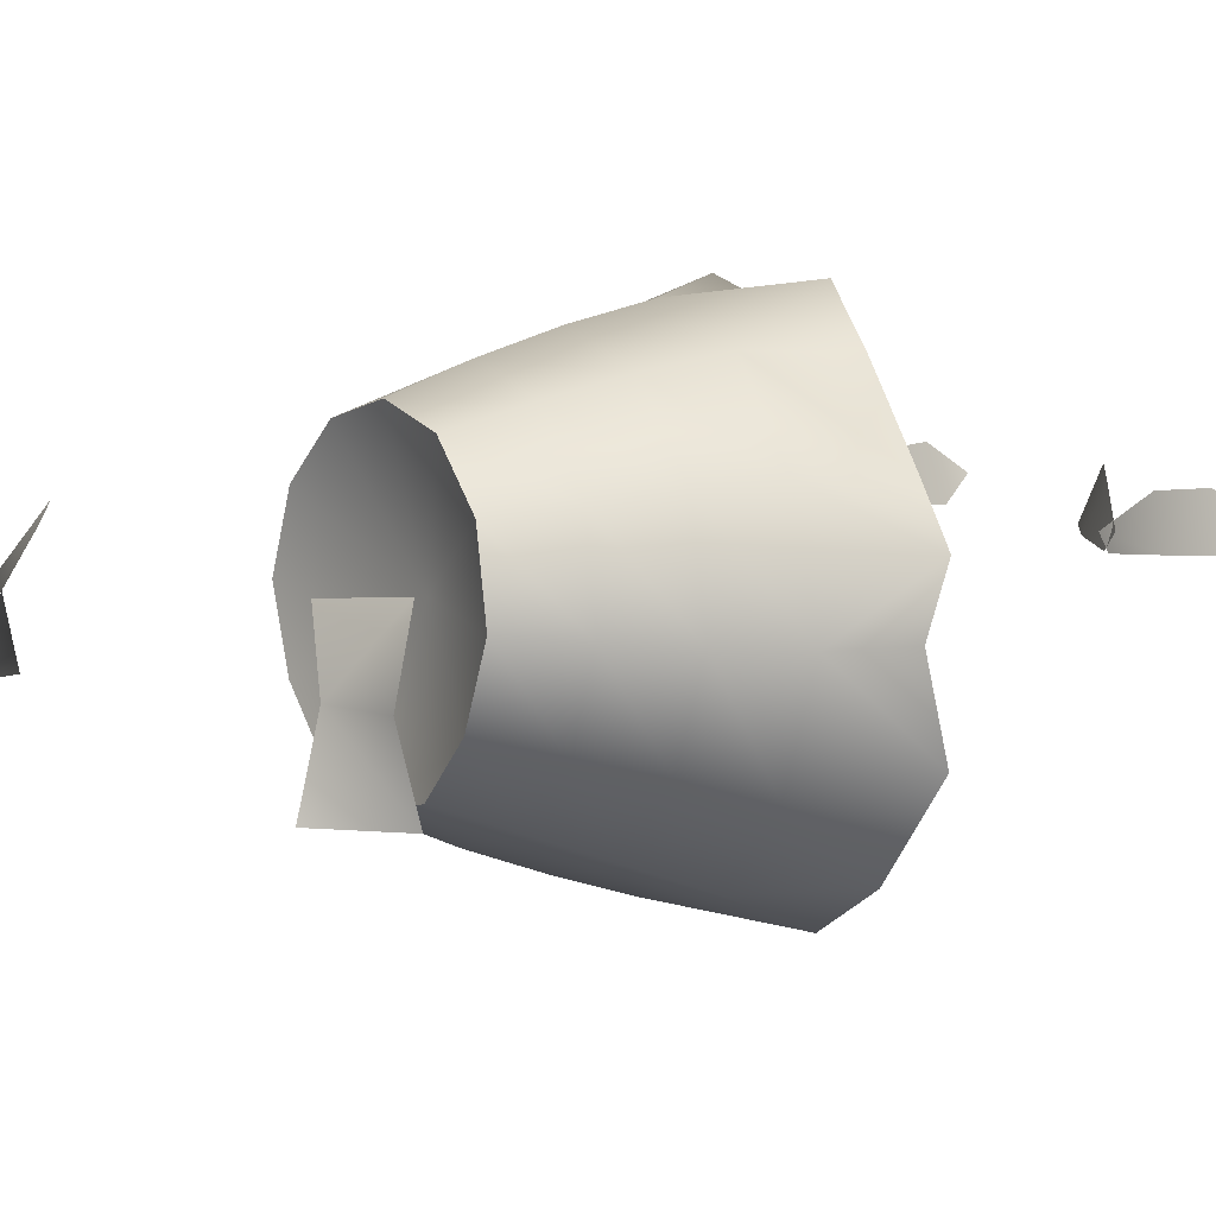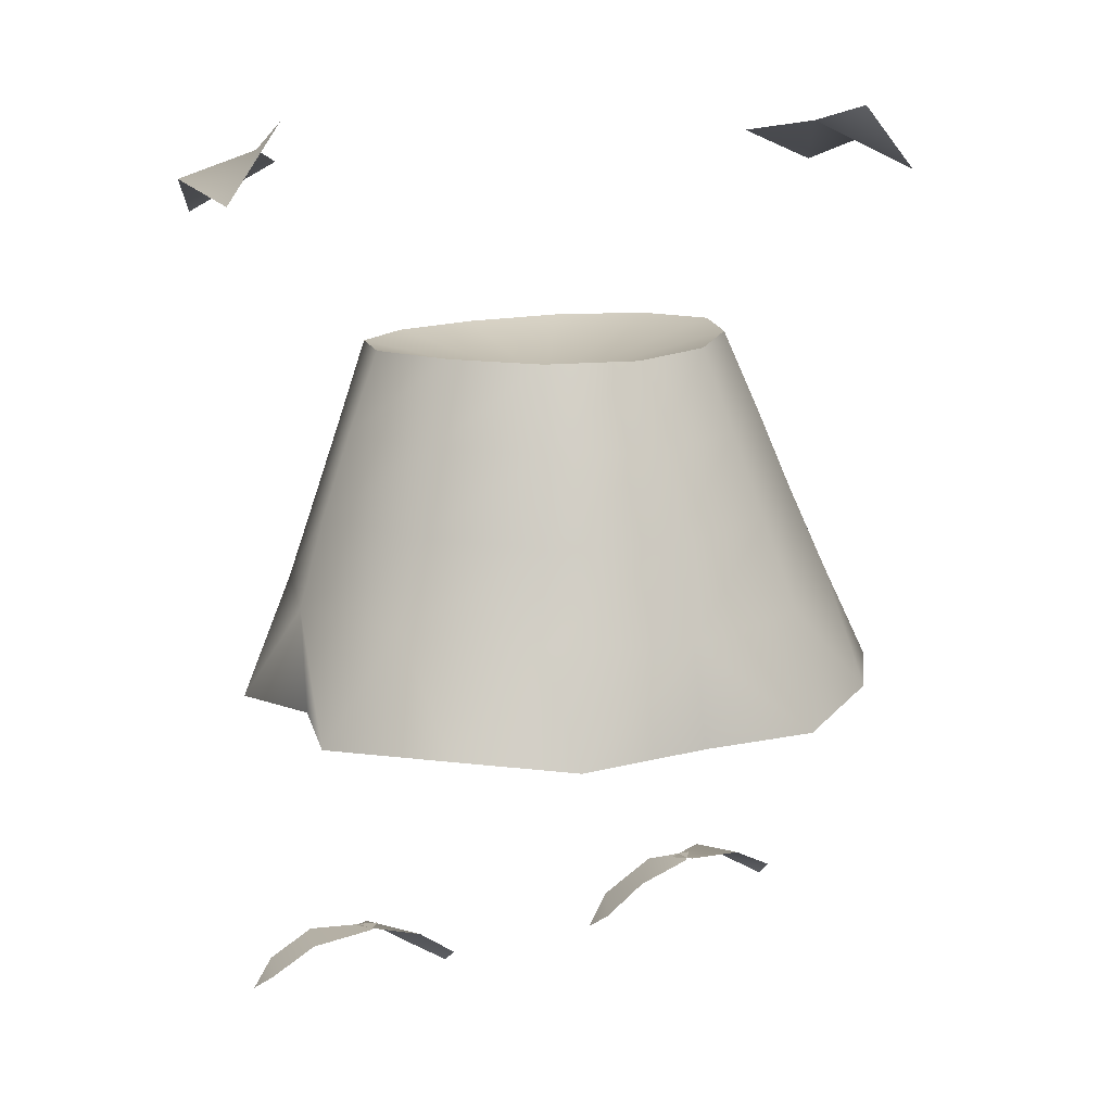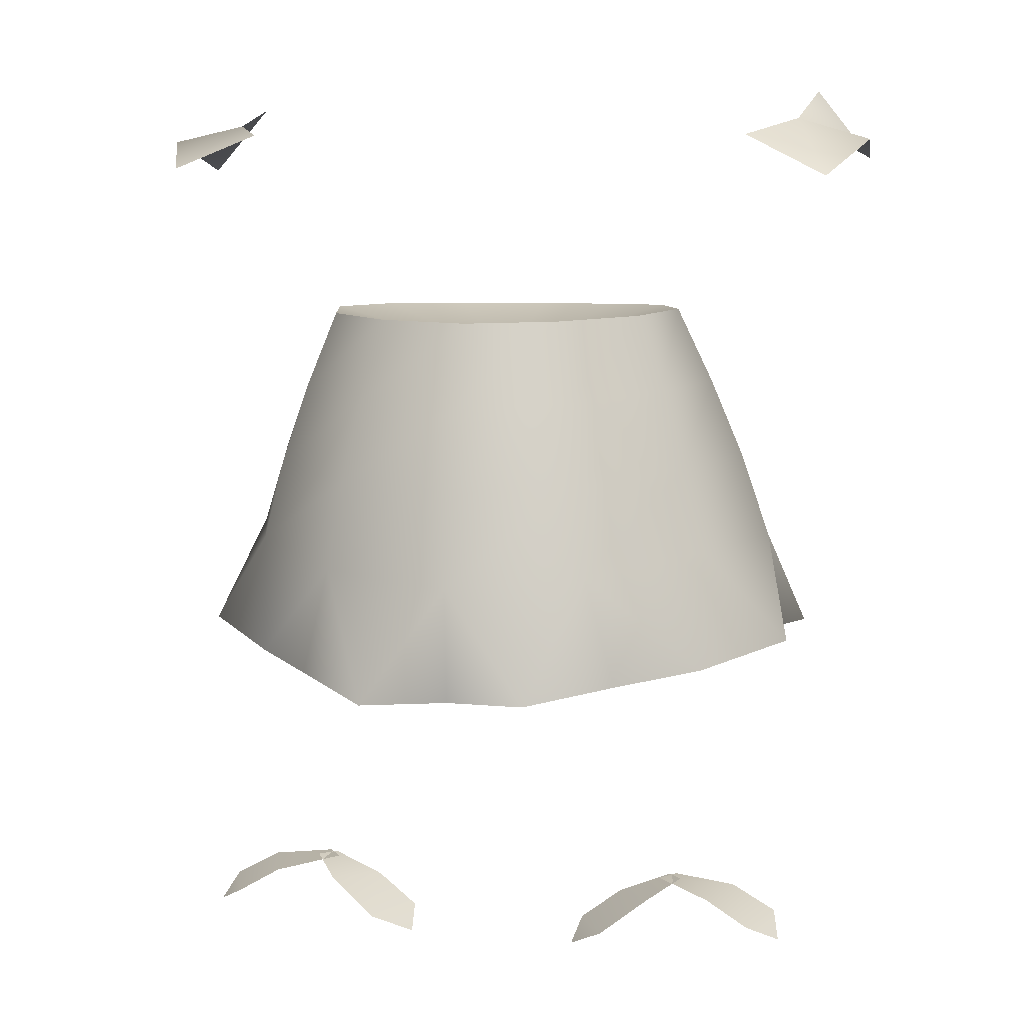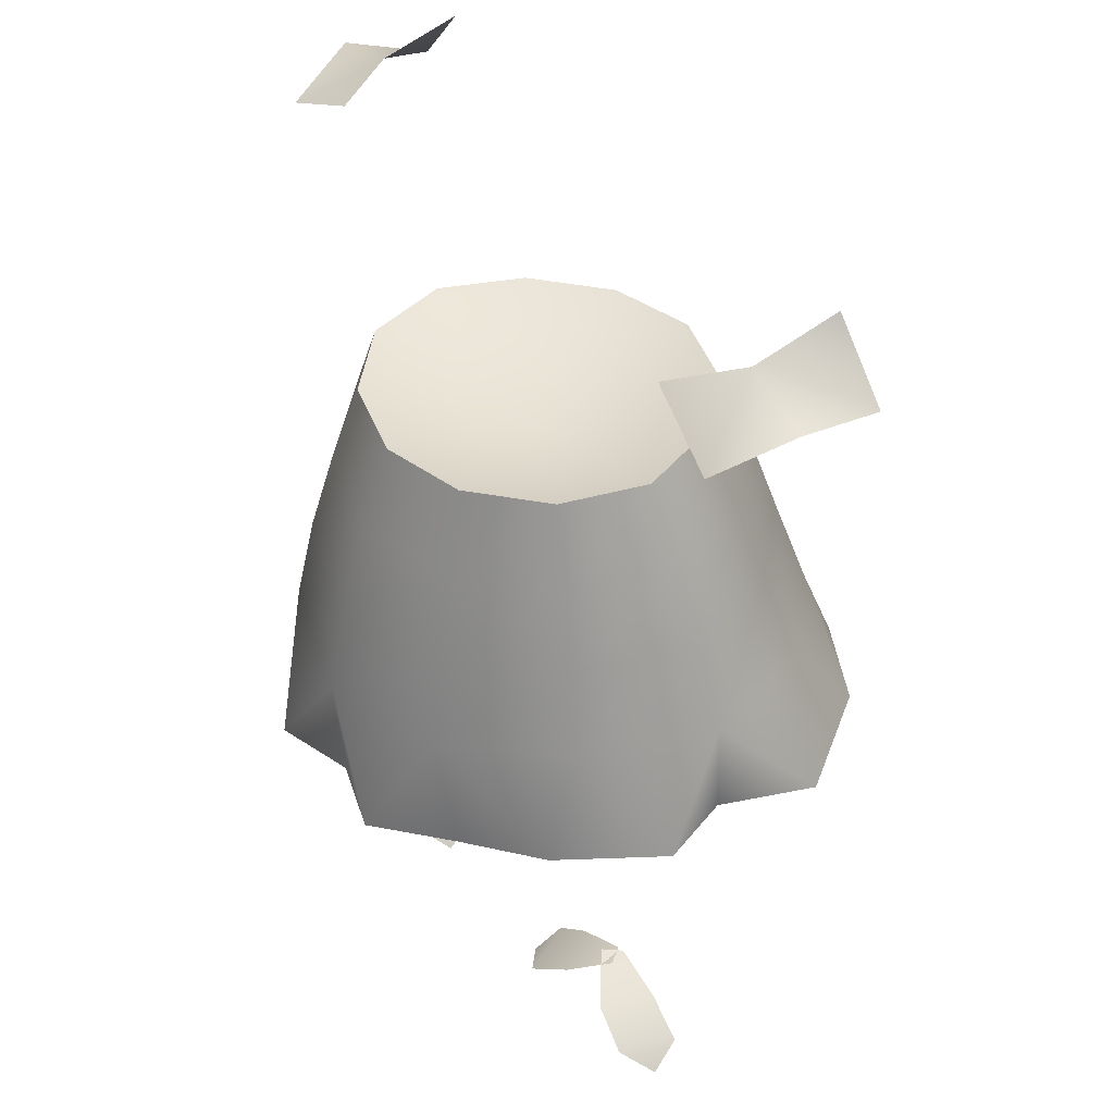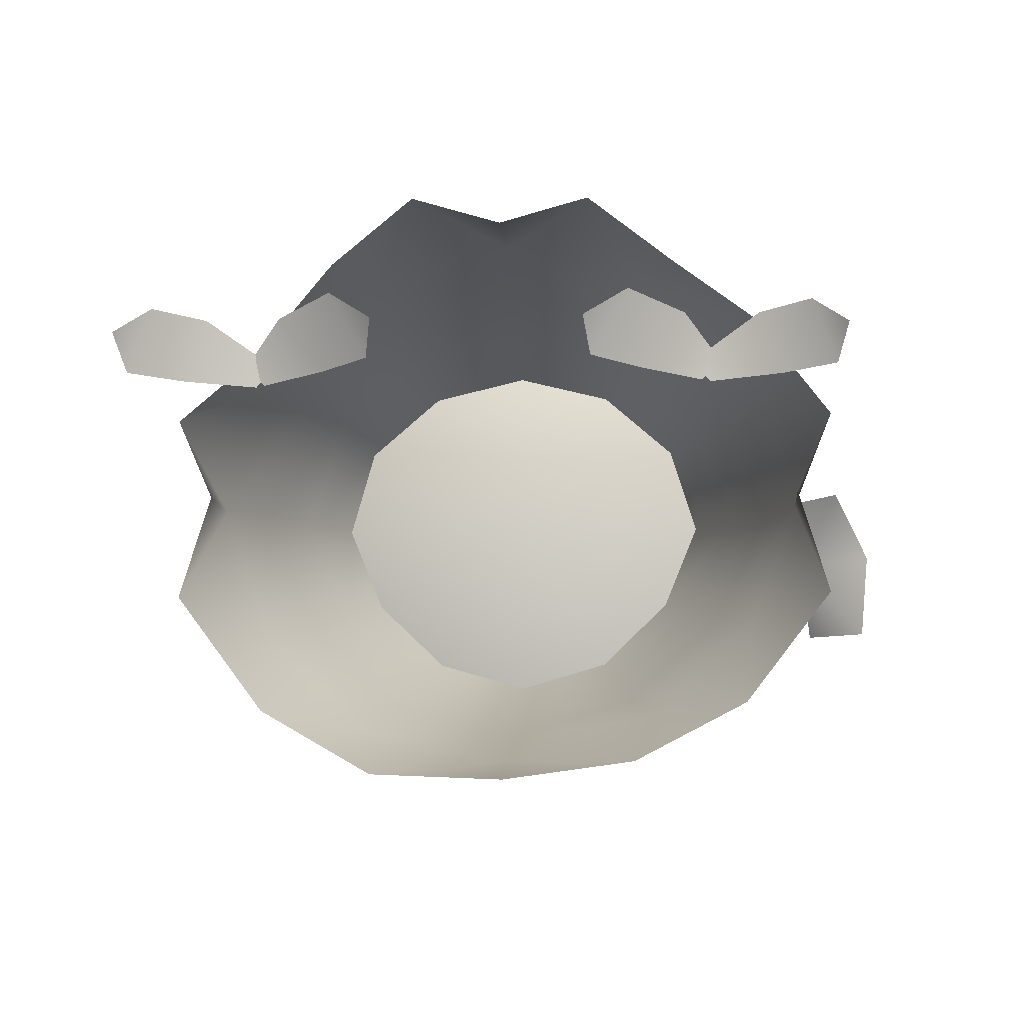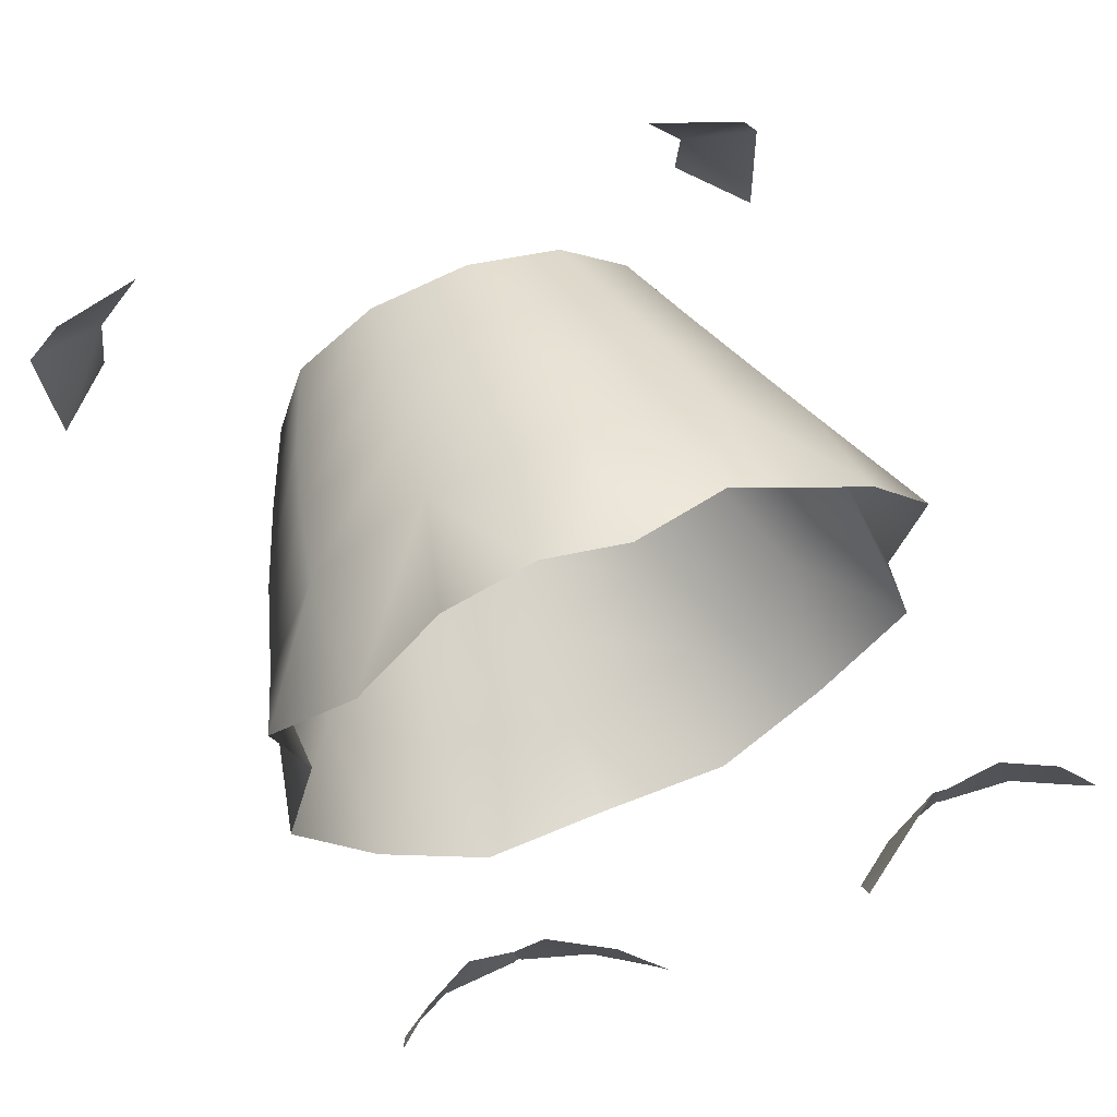
<metadata>
{"format":"obj","ext":"obj","renderer":"f3d","projection":"perspective","resolution":1024,"background":"white","views":[{"elev":8.2,"azim":-121.6,"up":"+Z"},{"elev":15.0,"azim":150.1,"up":"+Y"},{"elev":6.6,"azim":14.6,"up":"+Y"},{"elev":39.6,"azim":57.2,"up":"+Y"},{"elev":-10.3,"azim":3.6,"up":"+Z"},{"elev":56.3,"azim":-22.5,"up":"+Z"}]}
</metadata>
<code>
g bf_geo
v 0.05997 0.5621 -0.1012
v 5.919e-08 0.527 0.001415
v 0.1055 0.5626 -0.05705
v 3.272e-06 0.5617 -0.1186
v 5.919e-08 0.527 0.001415
v 0.05997 0.5621 -0.1012
v -0.05997 0.5621 -0.1012
v 5.919e-08 0.527 0.001415
v 3.272e-06 0.5617 -0.1186
v -0.1057 0.5626 -0.05714
v 5.919e-08 0.527 0.001415
v -0.05997 0.5621 -0.1012
v -0.1286 0.5614 -0.0006812
v 5.919e-08 0.527 0.001415
v -0.1057 0.5626 -0.05714
v -0.1116 0.5582 0.05759
v 5.919e-08 0.527 0.001415
v -0.1286 0.5614 -0.0006812
v -0.06334 0.555 0.09847
v 5.919e-08 0.527 0.001415
v -0.1116 0.5582 0.05759
v 8.338e-07 0.5532 0.113
v 5.919e-08 0.527 0.001415
v -0.06334 0.555 0.09847
v 0.06251 0.5547 0.09773
v 5.919e-08 0.527 0.001415
v 8.338e-07 0.5532 0.113
v 0.1105 0.5578 0.05654
v 5.919e-08 0.527 0.001415
v 0.06251 0.5547 0.09773
v 0.1286 0.5614 -0.0006985
v 5.919e-08 0.527 0.001415
v 0.1105 0.5578 0.05654
v 0.1055 0.5626 -0.05705
v 5.919e-08 0.527 0.001415
v 0.1286 0.5614 -0.0006985
v -0.1818 0.6869 0.03409
v -0.2089 0.696 -0.01171
v -0.2417 0.6631 0.04037
v -0.2612 0.6848 -0.0106
v -0.2518 0.6651 -0.06955
v -0.2107 0.7107 -0.06903
v 0.2198 0.7183 -0.06223
v 0.2125 0.6965 -0.007697
v 0.2576 0.67 -0.06608
v 0.2636 0.681 -0.004497
v 0.2386 0.6545 0.04157
v 0.1813 0.6837 0.03446
v 7.936e-06 0.5073 -0.1438
v -0.05997 0.5621 -0.1012
v 3.272e-06 0.5617 -0.1186
v -0.07108 0.5073 -0.1222
v 1.65e-05 0.4507 -0.1657
v -0.1057 0.5626 -0.05714
v -0.0822 0.4516 -0.1434
v 4.277e-09 0.3903 -0.1867
v -0.1243 0.5098 -0.07159
v -0.1286 0.5614 -0.0006812
v -0.1526 0.5096 -0.006578
v -0.1424 0.4561 -0.08543
v -0.1746 0.4561 -0.01063
v -0.09404 0.3931 -0.1662
v -0.1626 0.4001 -0.1007
v -0.1939 0.3982 -0.01398
v -0.08506 0.3207 -0.1997
v 2.055e-09 0.3254 -0.2031
v -0.1573 0.3296 -0.1576
v -0.2122 0.3254 -0.08324
v -0.1923 0.3277 -0.01675
v -0.1526 0.5096 -0.006578
v -0.1116 0.5582 0.05759
v -0.1286 0.5614 -0.0006812
v -0.1323 0.5048 0.06322
v -0.1746 0.4561 -0.01063
v -0.06334 0.555 0.09847
v -0.1493 0.4503 0.06948
v -0.1939 0.3982 -0.01398
v -0.07491 0.4991 0.1143
v 8.338e-07 0.5532 0.113
v 2.225e-06 0.4961 0.1332
v 0.06251 0.5547 0.09773
v -0.08451 0.4424 0.1279
v -0.1615 0.3954 0.07506
v 0.07304 0.4986 0.1117
v 0.1105 0.5578 0.05654
v -0.2149 0.3286 0.03484
v -0.1923 0.3277 -0.01675
v -0.1645 0.3112 0.07131
v -0.09173 0.3828 0.1388
v -0.1117 0.3082 0.1349
v -0.05758 0.2952 0.1753
v 2.498e-06 0.4381 0.1501
v 3.944e-09 0.3757 0.1639
v 2.055e-09 0.2966 0.1583
v 0.05758 0.2997 0.1753
v 0.08313 0.4426 0.127
v 0.09174 0.3828 0.1387
v 0.1117 0.3083 0.1349
v 0.1645 0.3158 0.09748
v 0.1283 0.505 0.05988
v 0.1286 0.5614 -0.0006985
v 0.1526 0.5096 -0.0066
v 0.1448 0.4517 0.06658
v 0.1746 0.4561 -0.01065
v 0.1616 0.3954 0.07511
v 0.2149 0.3286 0.03484
v 0.1939 0.3982 -0.01398
v 0.1923 0.3277 -0.01675
v 0.1526 0.5096 -0.0066
v 0.1055 0.5626 -0.05705
v 0.1286 0.5614 -0.0006985
v 0.124 0.5097 -0.07097
v 0.1746 0.4561 -0.01065
v 0.05997 0.5621 -0.1012
v 0.142 0.4559 -0.0831
v 0.1939 0.3982 -0.01398
v 0.06897 0.5085 -0.1225
v 3.272e-06 0.5617 -0.1186
v 7.936e-06 0.5073 -0.1438
v 0.08035 0.4522 -0.1395
v 1.65e-05 0.4507 -0.1657
v 0.1626 0.4001 -0.09652
v 0.09403 0.3931 -0.1572
v 4.277e-09 0.3903 -0.1867
v 0.2122 0.3254 -0.08324
v 0.1923 0.3277 -0.01675
v 0.1573 0.3296 -0.1539
v 0.08506 0.3207 -0.1922
v 2.055e-09 0.3254 -0.2031
v 0.1233 0.1475 0.02696
v 0.1763 0.144 0.01836
v 0.1336 0.1485 0.01506
v 0.1627 0.1411 0.05412
v 0.1921 0.124 0.05743
v 0.2064 0.1276 0.02014
v 0.2125 0.1122 0.04078
v 0.1389 0.1483 0.02836
v 0.1289 0.148 0.01594
v 0.09269 0.1343 0.02067
v 0.1192 0.1379 0.05378
v 0.08655 0.1132 0.06248
v 0.06466 0.1135 0.02351
v 0.06094 0.09887 0.04357
v -0.1233 0.1475 0.02696
v -0.1336 0.1485 0.01506
v -0.1763 0.144 0.01836
v -0.1627 0.1411 0.05412
v -0.1921 0.124 0.05743
v -0.2064 0.1276 0.02014
v -0.2125 0.1122 0.04078
v -0.1389 0.1483 0.02836
v -0.09269 0.1343 0.02067
v -0.1289 0.148 0.01594
v -0.1192 0.1379 0.05378
v -0.08655 0.1132 0.06248
v -0.06466 0.1135 0.02351
v -0.06094 0.09887 0.04357
g bf_geo_0
f 3 2 1
f 6 5 4
f 9 8 7
f 12 11 10
f 15 14 13
f 18 17 16
f 21 20 19
f 24 23 22
f 27 26 25
f 30 29 28
f 33 32 31
f 36 35 34
f 39 38 37
f 40 38 39
f 40 41 38
f 41 42 38
f 45 44 43
f 46 44 45
f 46 47 44
f 47 48 44
f 51 50 49
f 50 52 49
f 49 52 53
f 50 54 52
f 52 55 53
f 53 55 56
f 54 57 52
f 52 57 55
f 54 58 57
f 58 59 57
f 57 59 60
f 57 60 55
f 59 61 60
f 55 62 56
f 55 60 62
f 60 61 63
f 60 63 62
f 61 64 63
f 62 65 56
f 56 65 66
f 62 67 65
f 63 67 62
f 68 67 63
f 64 68 63
f 69 68 64
f 72 71 70
f 71 73 70
f 70 73 74
f 71 75 73
f 73 76 74
f 74 76 77
f 75 78 73
f 73 78 76
f 75 79 78
f 79 80 78
f 79 81 80
f 78 82 76
f 78 80 82
f 76 83 77
f 76 82 83
f 81 84 80
f 81 85 84
f 83 86 77
f 77 86 87
f 88 86 83
f 89 88 83
f 82 89 83
f 90 88 89
f 89 91 90
f 80 92 82
f 82 92 89
f 80 84 92
f 93 91 89
f 92 93 89
f 94 91 93
f 93 95 94
f 84 96 92
f 92 96 93
f 97 95 93
f 96 97 93
f 98 95 97
f 97 99 98
f 84 100 96
f 85 100 84
f 85 101 100
f 101 102 100
f 100 103 96
f 100 102 103
f 96 103 97
f 102 104 103
f 105 99 97
f 103 105 97
f 103 104 105
f 105 106 99
f 104 107 105
f 107 106 105
f 108 106 107
f 111 110 109
f 110 112 109
f 109 112 113
f 110 114 112
f 112 115 113
f 113 115 116
f 114 117 112
f 112 117 115
f 114 118 117
f 118 119 117
f 117 119 120
f 117 120 115
f 119 121 120
f 115 122 116
f 115 120 122
f 120 121 123
f 120 123 122
f 121 124 123
f 122 125 116
f 116 125 126
f 122 127 125
f 123 127 122
f 128 127 123
f 124 128 123
f 129 128 124
f 132 131 130
f 131 133 130
f 134 133 131
f 135 134 131
f 136 134 135
f 139 138 137
f 140 139 137
f 140 141 139
f 141 142 139
f 141 143 142
f 146 145 144
f 147 146 144
f 147 148 146
f 148 149 146
f 148 150 149
f 153 152 151
f 152 154 151
f 155 154 152
f 156 155 152
f 157 155 156

</code>
